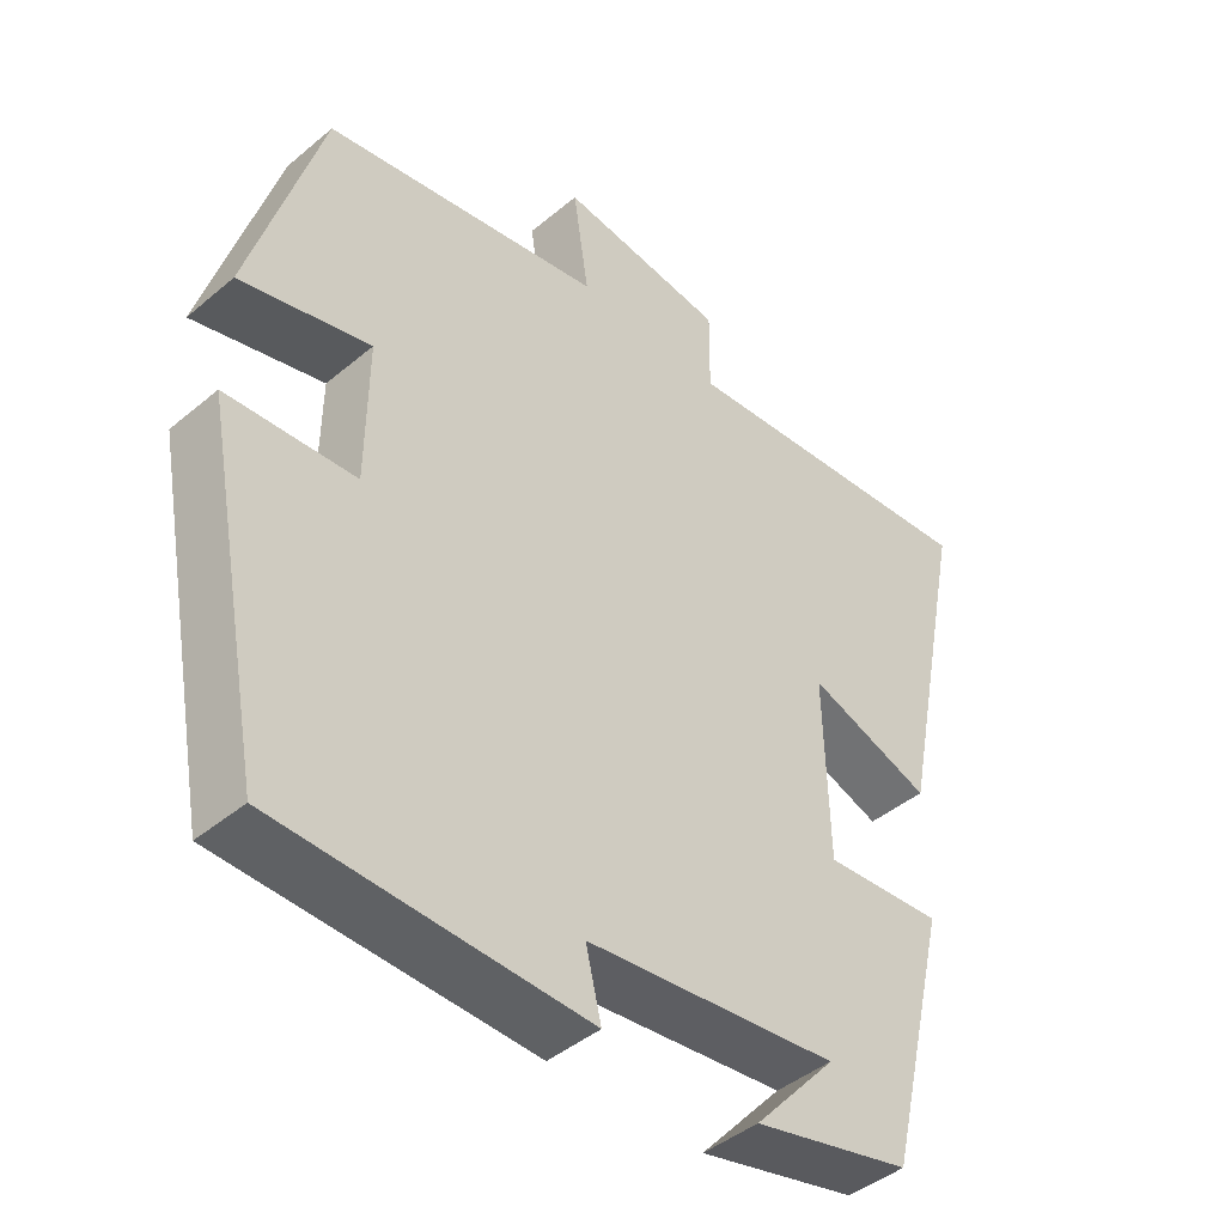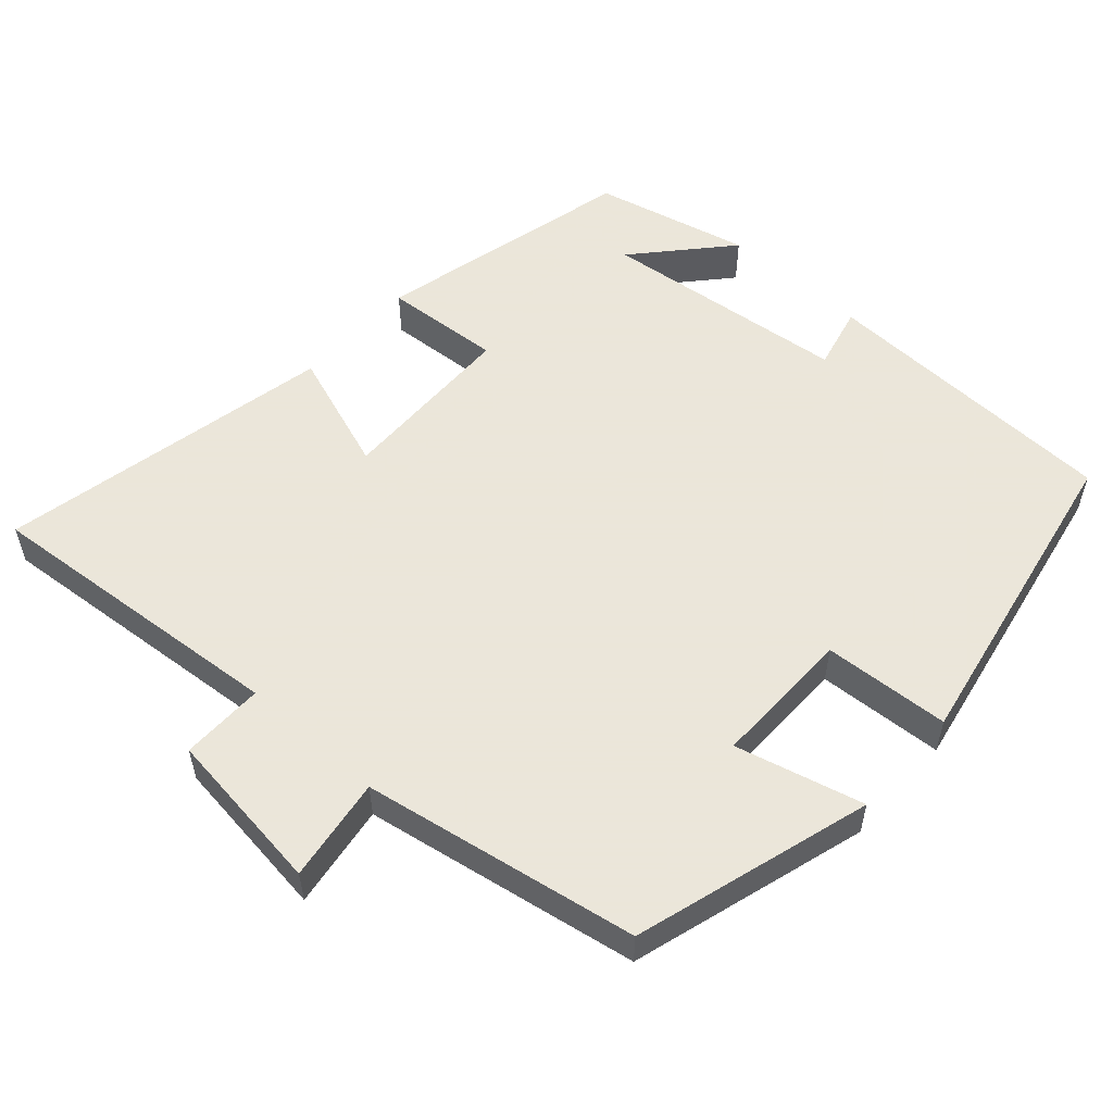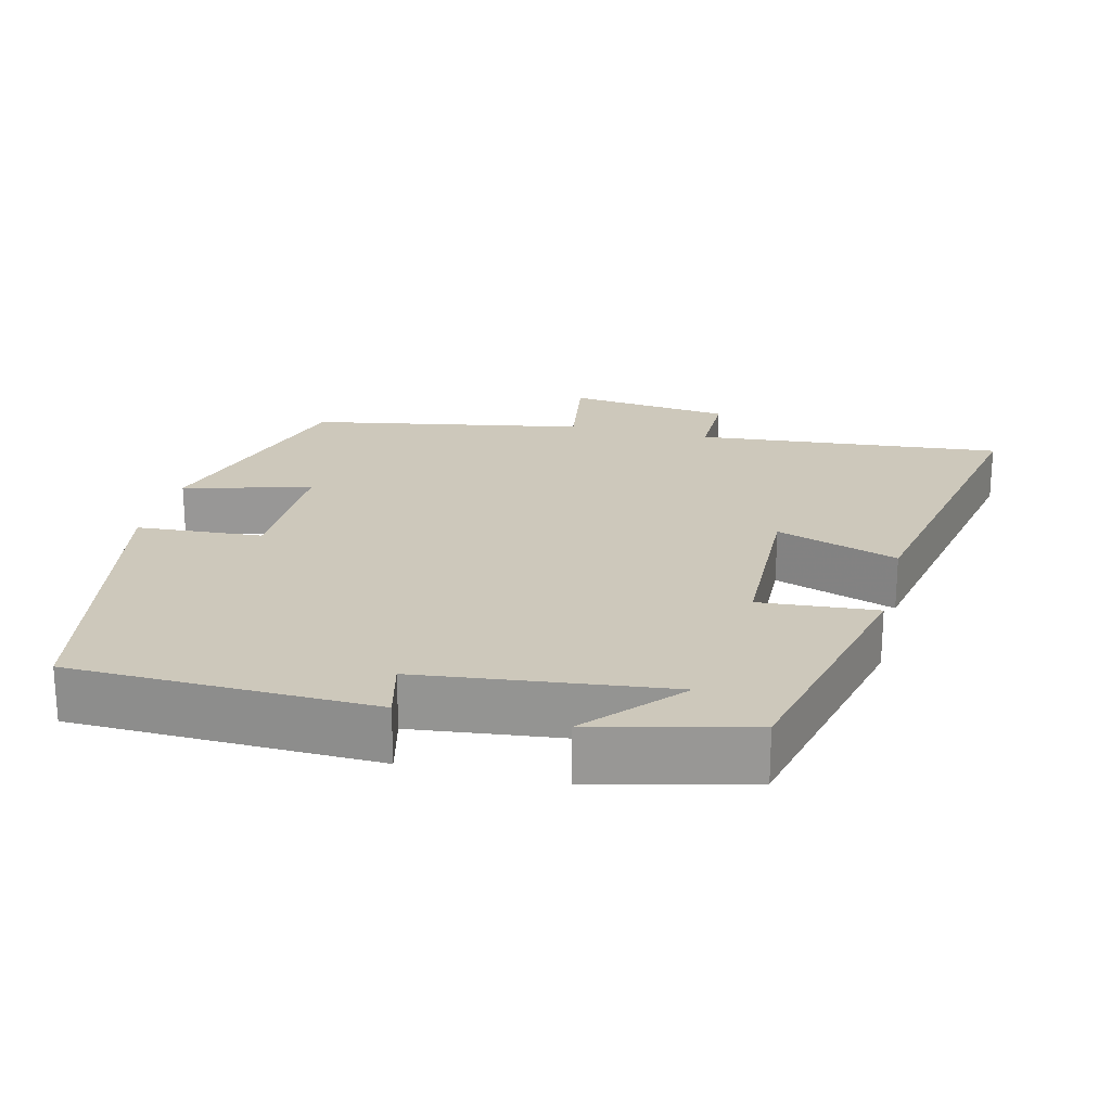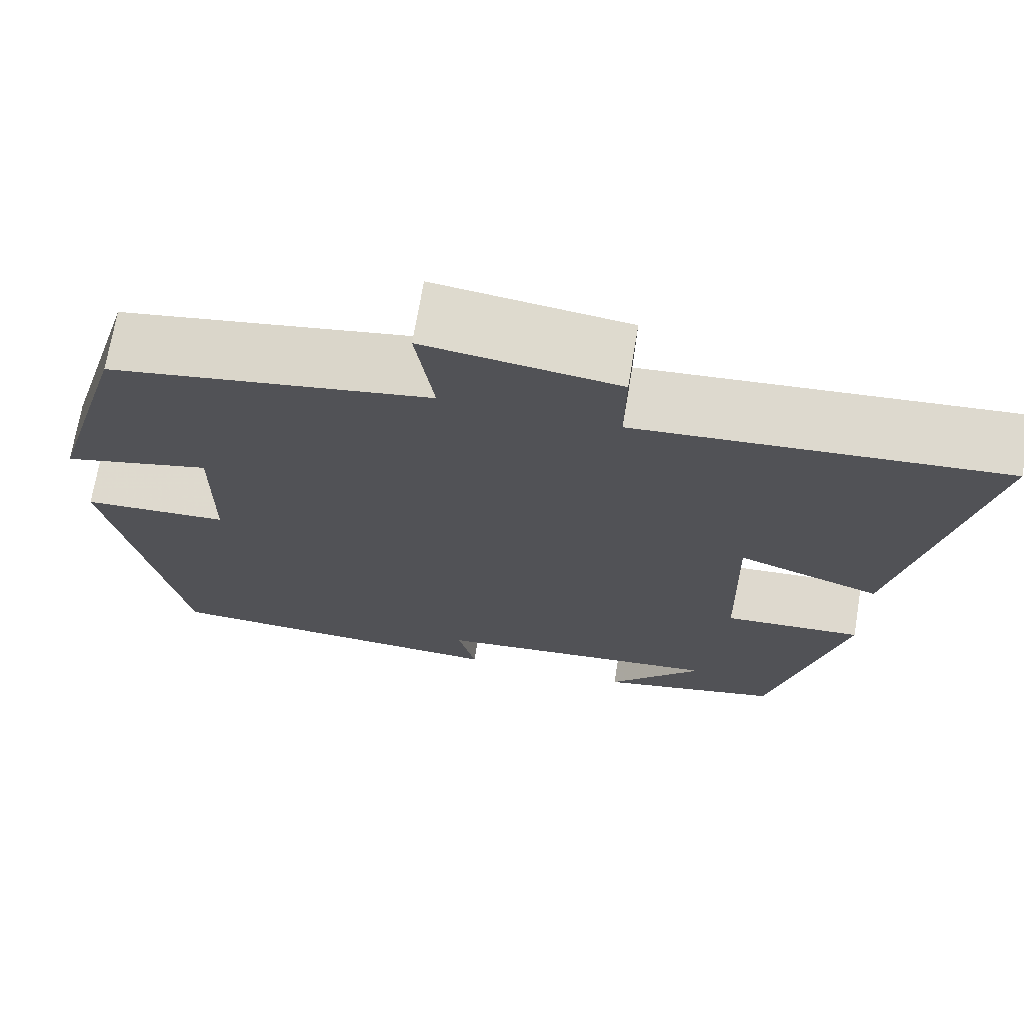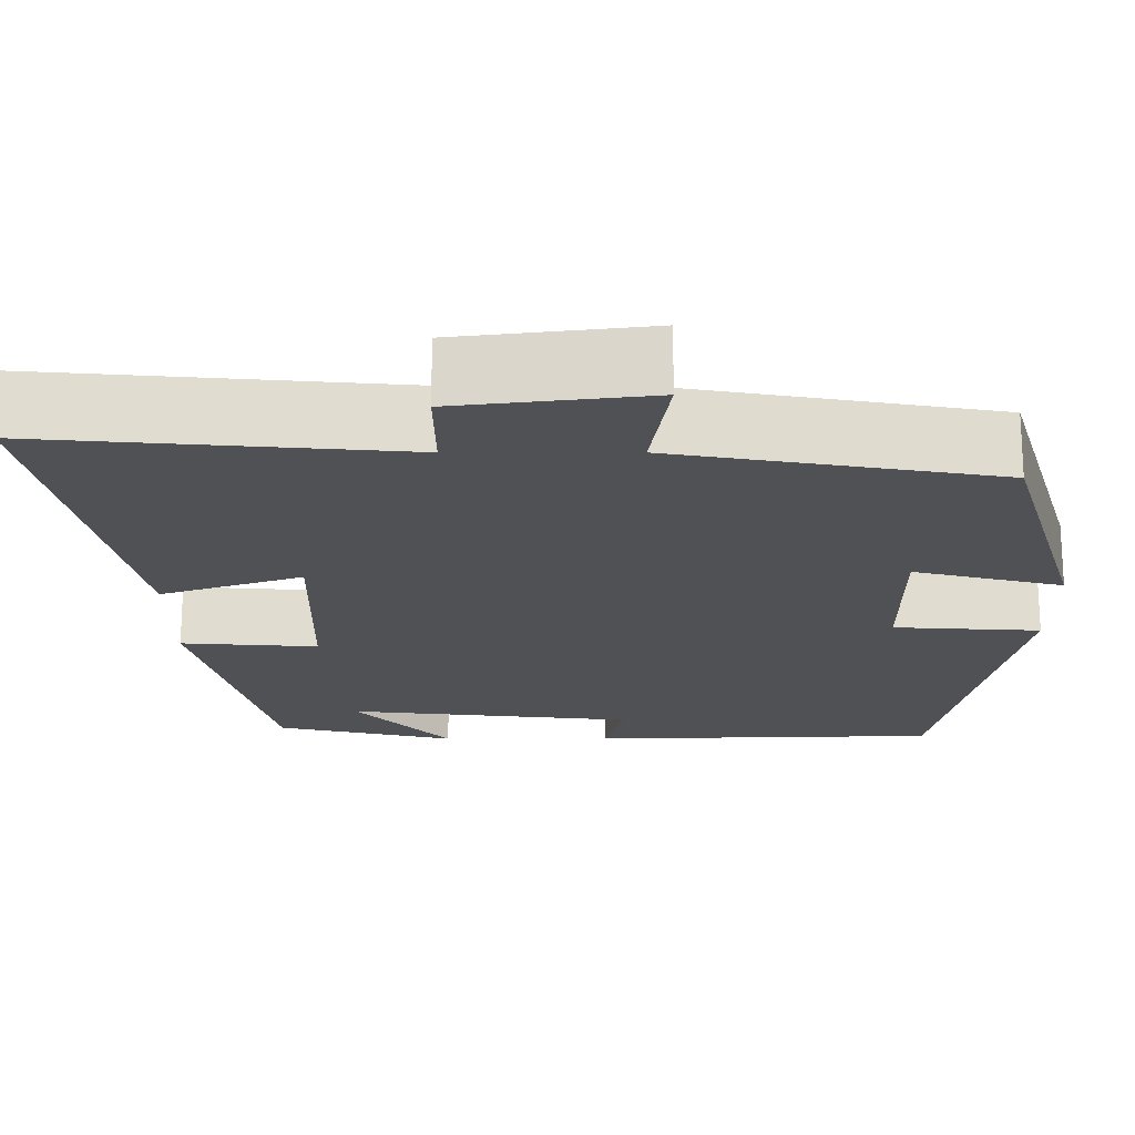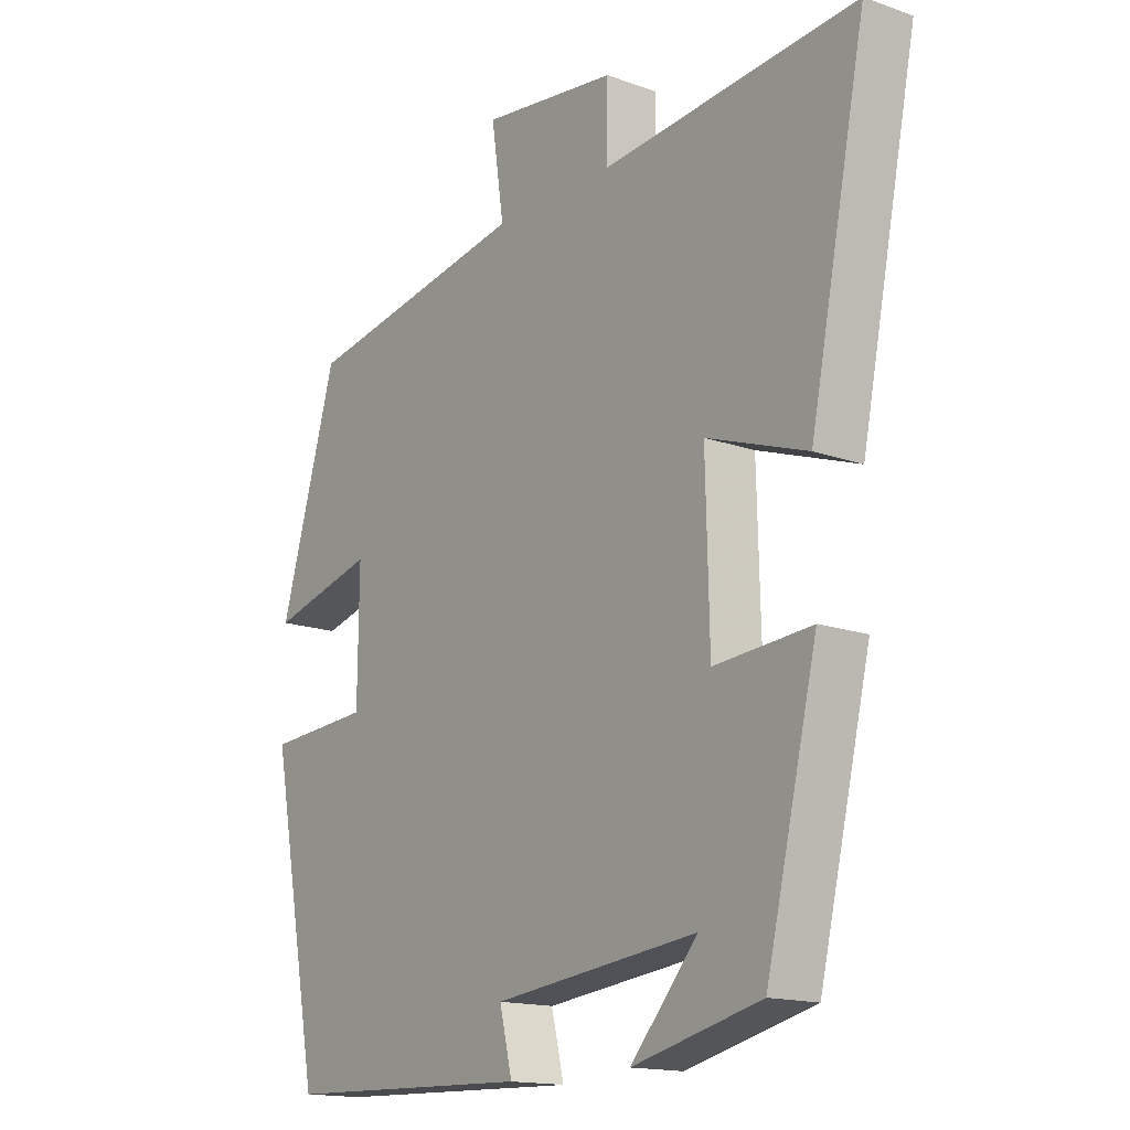
<metadata>
{"format":"obj","ext":"obj","renderer":"f3d","projection":"perspective","resolution":1024,"background":"white","views":[{"elev":-43.9,"azim":134.4,"up":"+Z"},{"elev":55.0,"azim":42.0,"up":"+Y"},{"elev":21.8,"azim":-166.4,"up":"+Y"},{"elev":70.6,"azim":-170.5,"up":"+Z"},{"elev":70.4,"azim":0.0,"up":"+Z"},{"elev":-15.6,"azim":-126.9,"up":"+Z"}]}
</metadata>
<code>
v -0.593 0.07 0.537
v -0.172 0.07 0.5
v -0.173 0.07 0.613
v 0.051 0.07 0.641
v 0.03 0.07 0.5
v 0.405 0.07 0.433
v 0.5 0.07 0.11
v 0.326 0.07 0.155
v 0.328 0.07 -0.037
v 0.5 0.07 -0.048
v 0.416 0.07 -0.487
v 0.003 0.07 -0.5
v 0.024 0.07 -0.413
v -0.314 0.07 -0.375
v -0.203 0.07 -0.5
v -0.415 0.07 -0.449
v -0.5 0.07 -0.096
v -0.34 0.07 -0.108
v -0.334 0.07 0.138
v -0.5 0.07 0.08
v -0.593 0 0.537
v -0.172 0 0.5
v -0.173 0 0.613
v 0.051 0 0.641
v 0.03 0 0.5
v 0.405 0 0.433
v 0.5 0 0.11
v 0.326 0 0.155
v 0.328 0 -0.037
v 0.5 0 -0.048
v 0.416 0 -0.487
v 0.003 0 -0.5
v 0.024 0 -0.413
v -0.314 0 -0.375
v -0.203 0 -0.5
v -0.415 0 -0.449
v -0.5 0 -0.096
v -0.34 0 -0.108
v -0.334 0 0.138
v -0.5 0 0.08
f 19 20 1 2
f 18 19 2
f 16 17 18
f 16 18 2
f 14 15 16
f 14 16 2
f 13 14 2
f 10 11 12 13
f 9 10 13
f 8 9 13 2
f 5 6 7 8
f 5 8 2 3
f 3 4 5
f 22 21 40 39
f 22 39 38
f 38 37 36
f 22 38 36
f 36 35 34
f 22 36 34
f 22 34 33
f 33 32 31 30
f 33 30 29
f 22 33 29 28
f 28 27 26 25
f 23 22 28 25
f 25 24 23
f 1 21 22 2
f 2 22 23 3
f 3 23 24 4
f 4 24 25 5
f 5 25 26 6
f 6 26 27 7
f 7 27 28 8
f 8 28 29 9
f 9 29 30 10
f 10 30 31 11
f 11 31 32 12
f 12 32 33 13
f 13 33 34 14
f 14 34 35 15
f 15 35 36 16
f 16 36 37 17
f 17 37 38 18
f 18 38 39 19
f 19 39 40 20
f 20 40 21 1

</code>
